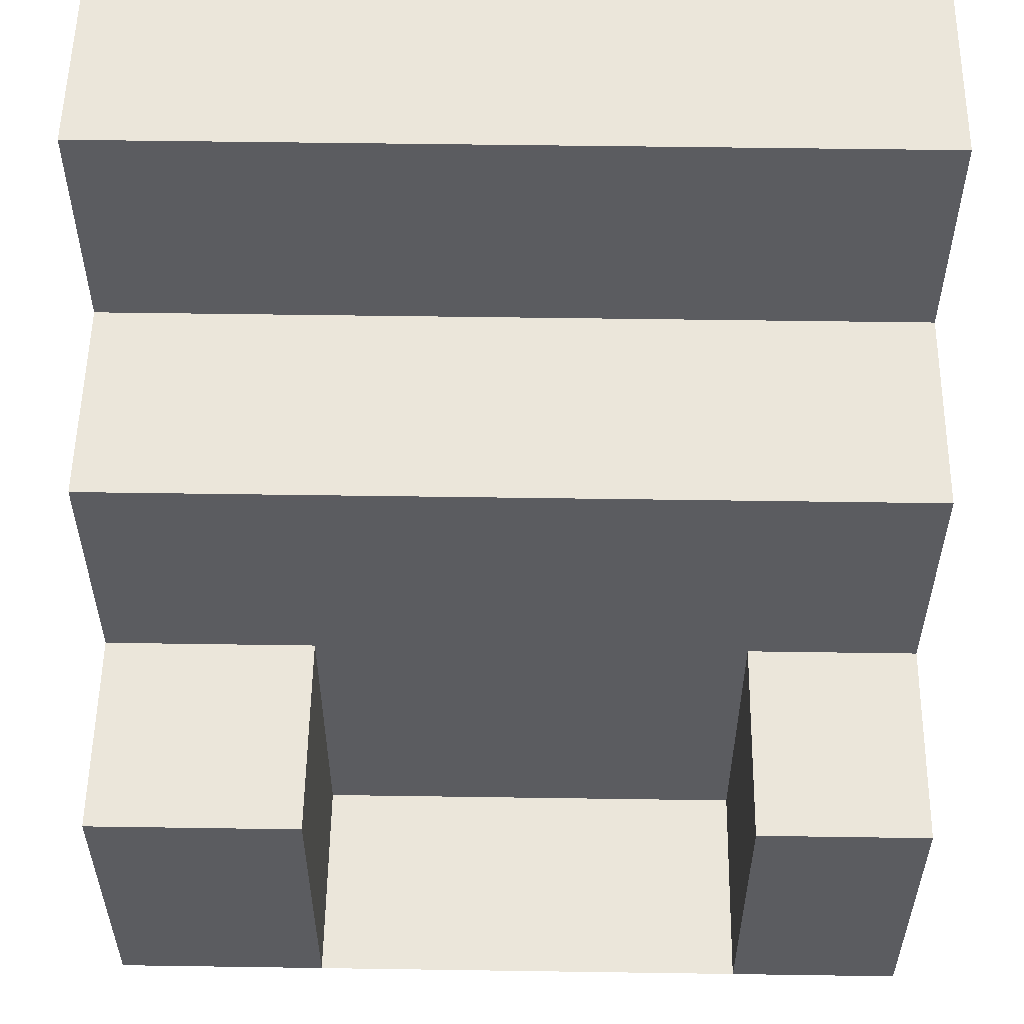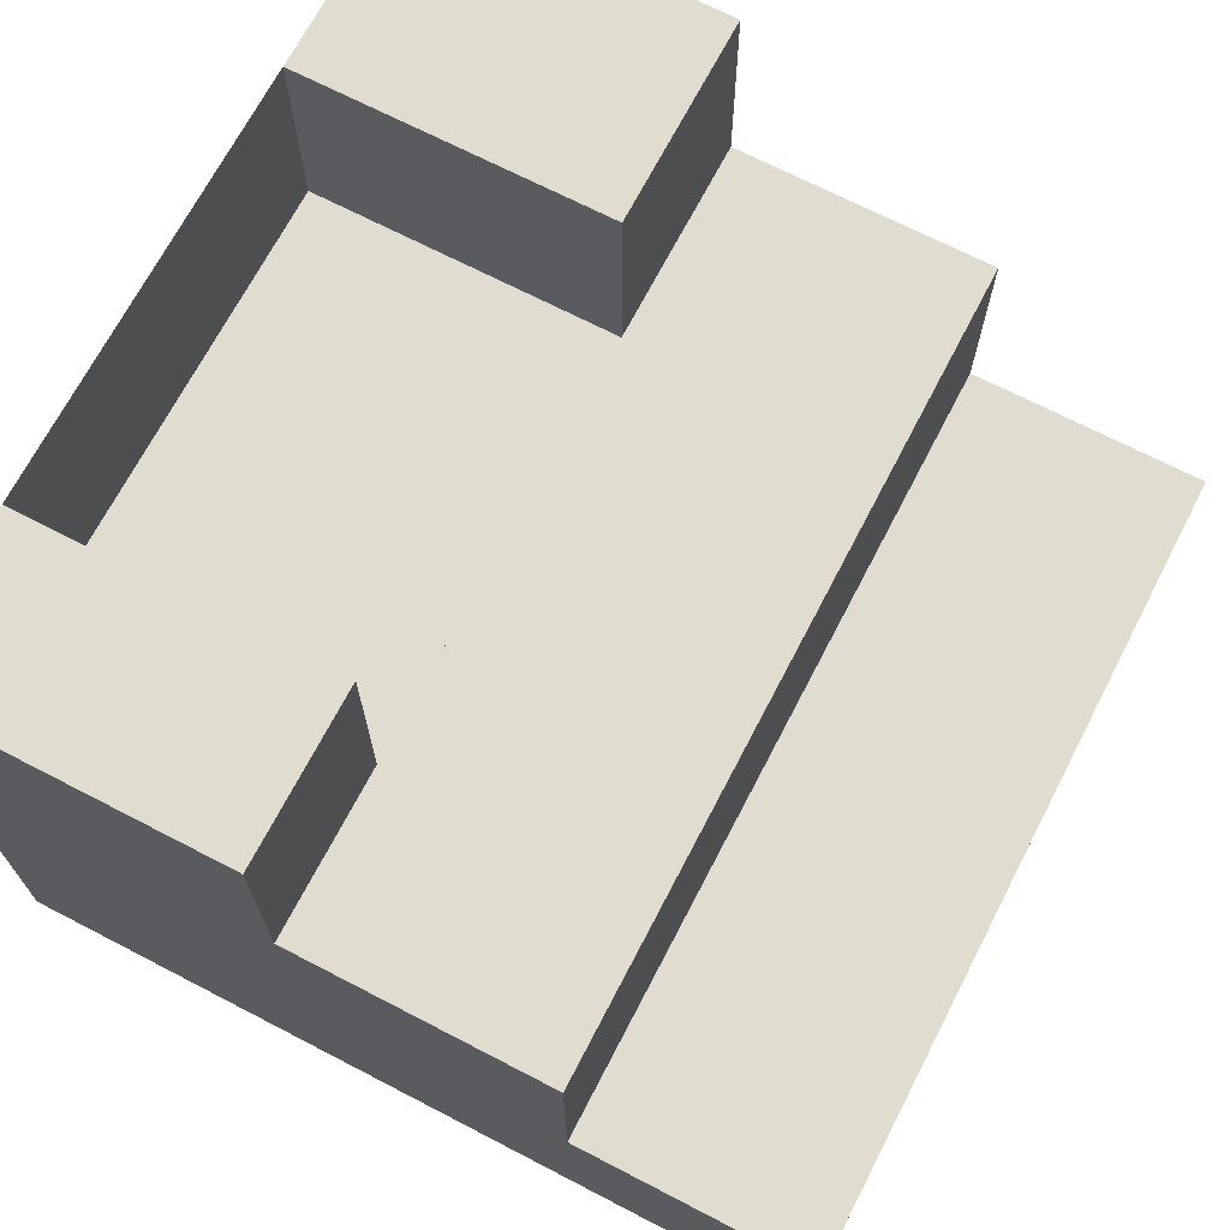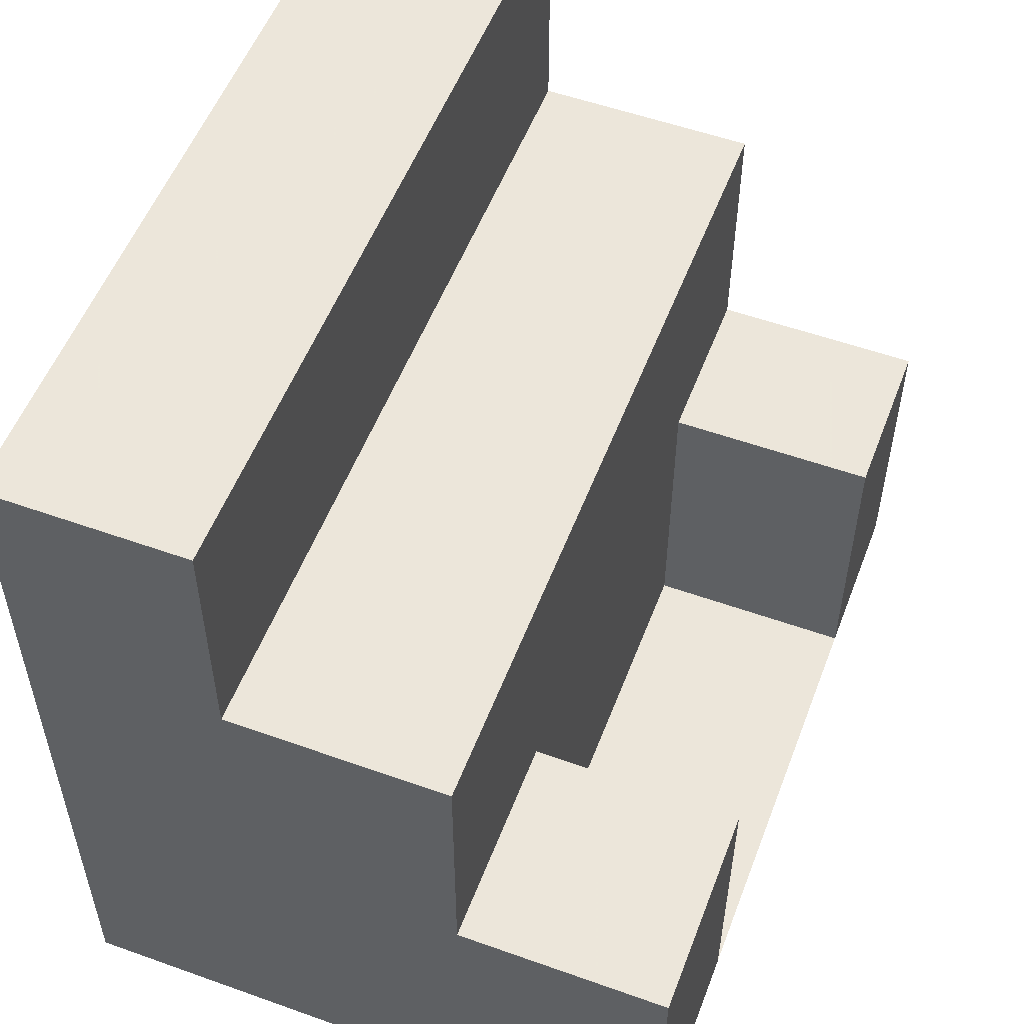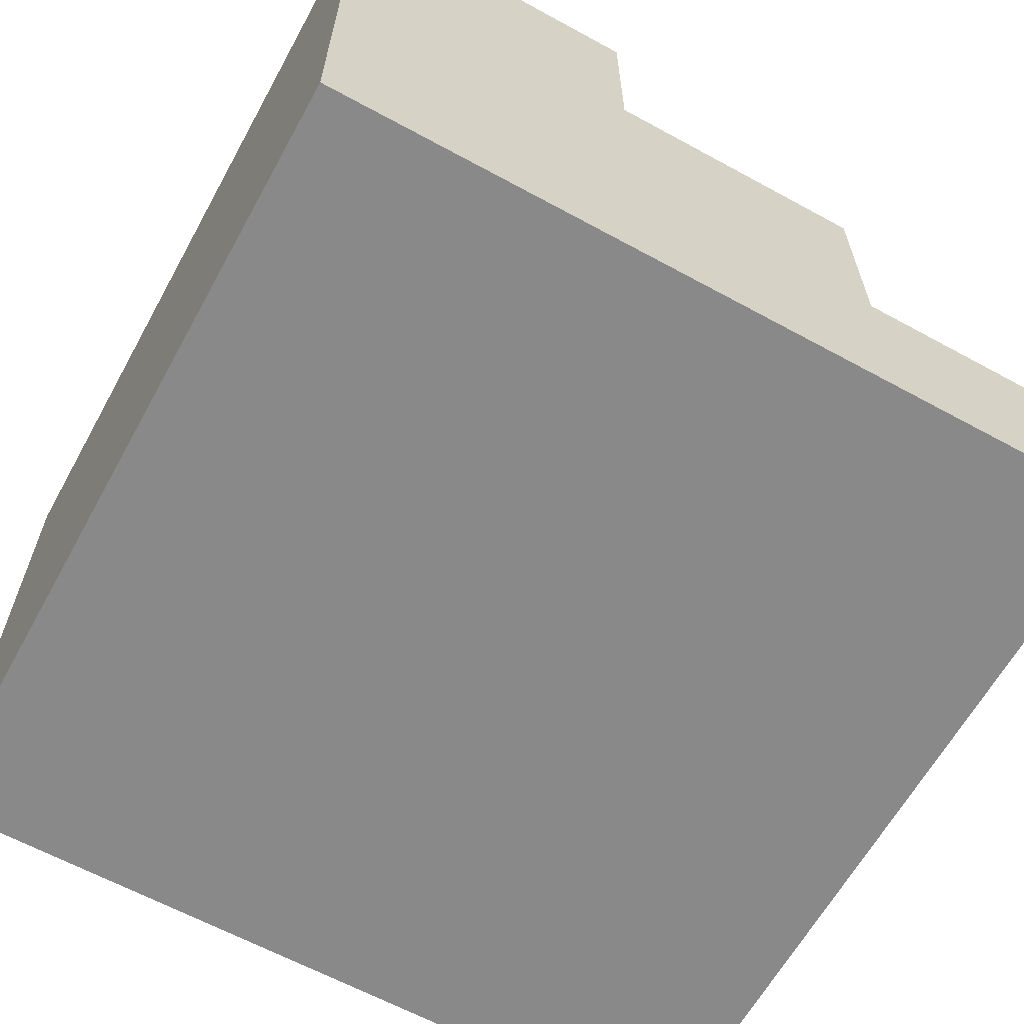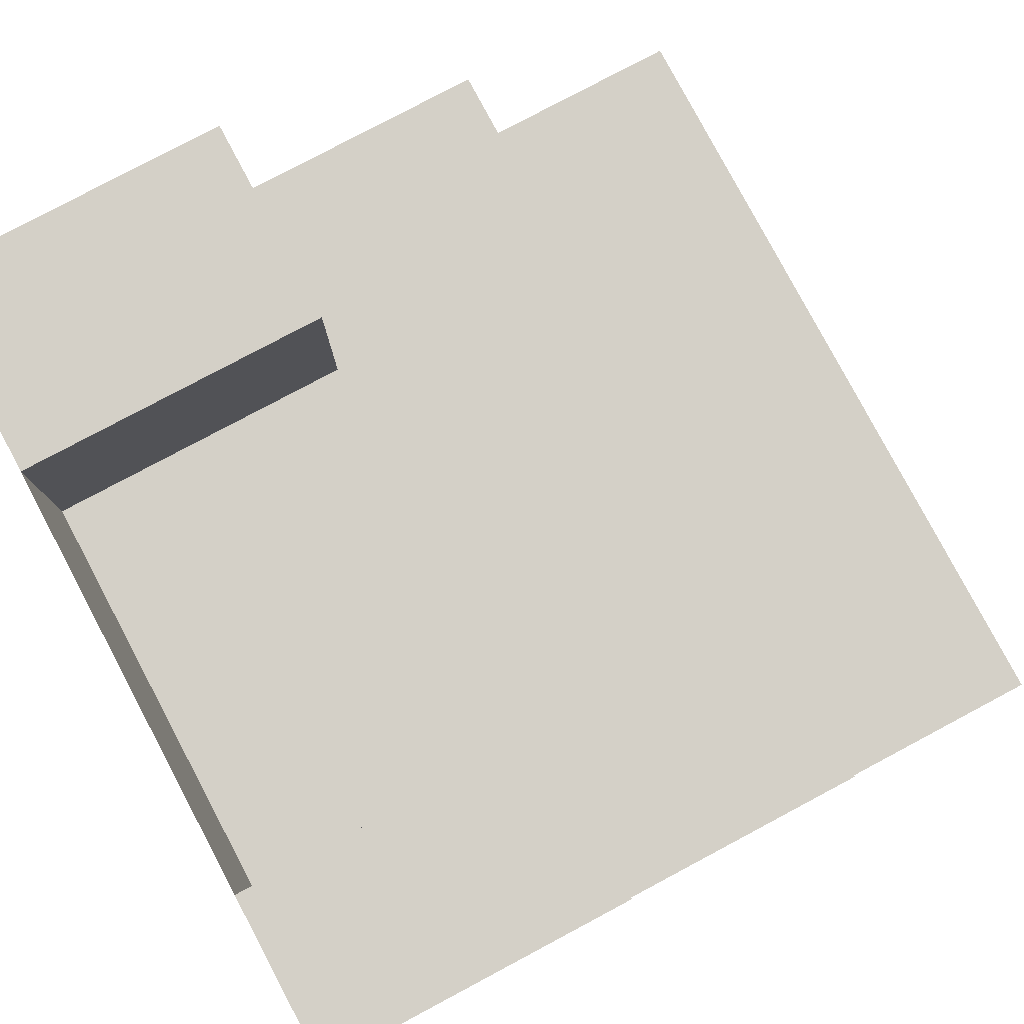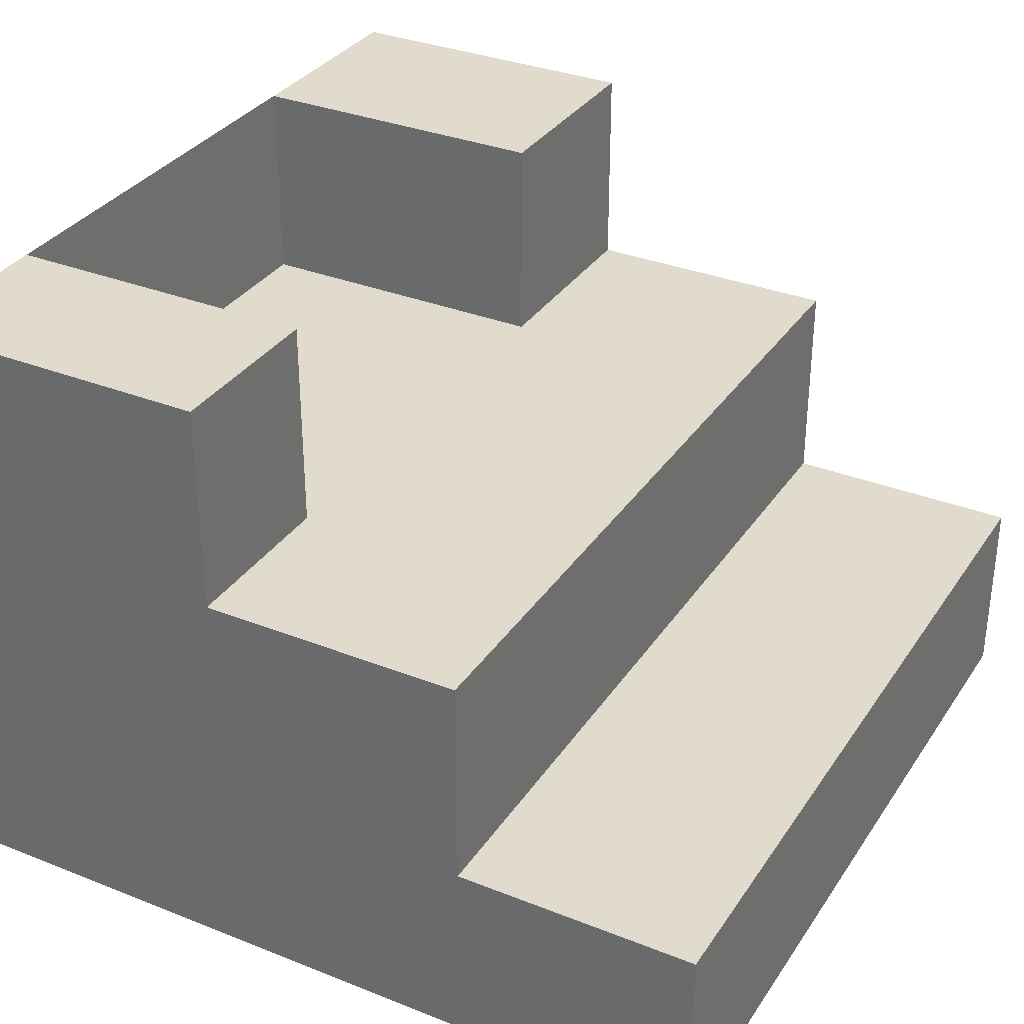
<metadata>
{"format":"obj","ext":"obj","renderer":"f3d","projection":"perspective","resolution":1024,"background":"white","views":[{"elev":54.9,"azim":-179.1,"up":"+Z"},{"elev":69.5,"azim":-62.6,"up":"+Y"},{"elev":54.2,"azim":110.8,"up":"+Z"},{"elev":-63.3,"azim":-118.9,"up":"+Y"},{"elev":79.9,"azim":-118.0,"up":"+Y"},{"elev":33.2,"azim":-61.4,"up":"+Y"}]}
</metadata>
<code>
v 2.622 3.959 -1
v 2.622 -0.003028 -1
v 2.622 3.959 1
v -2.622 3.959 -1
v -2.622 -0.003028 -1
v -2.622 3.959 1
v -2.622 2.622 1
v 2.622 2.622 1
v 2.622 2.622 2.679
v -2.622 2.622 2.679
v 2.622 1.242 2.679
v -2.622 1.242 2.679
v 2.622 1.242 4.229
v 2.622 -0.003028 4.229
v -2.622 -0.003028 4.229
v -2.622 1.242 4.229
v -1.533 3.959 1
v -1.533 3.959 -1
v -1.533 2.622 -1
v -1.533 2.622 1
v 1.265 3.959 -1
v 1.265 2.622 -1
v 1.265 3.959 1
v 1.265 2.622 1
f 18 4 6 17
f 20 17 6 7
f 5 15 16 12 10 7 6 4
f 10 12 11 9
f 24 20 7 10 9 8
f 2 1 3 8 9 11 13 14
f 12 16 13 11
f 16 15 14 13
f 1 21 23 3
f 8 3 23 24
f 4 18 19 22 21 1 2 5
f 5 2 14 15
f 19 18 17 20
f 21 22 24 23
f 24 22 19 20

</code>
